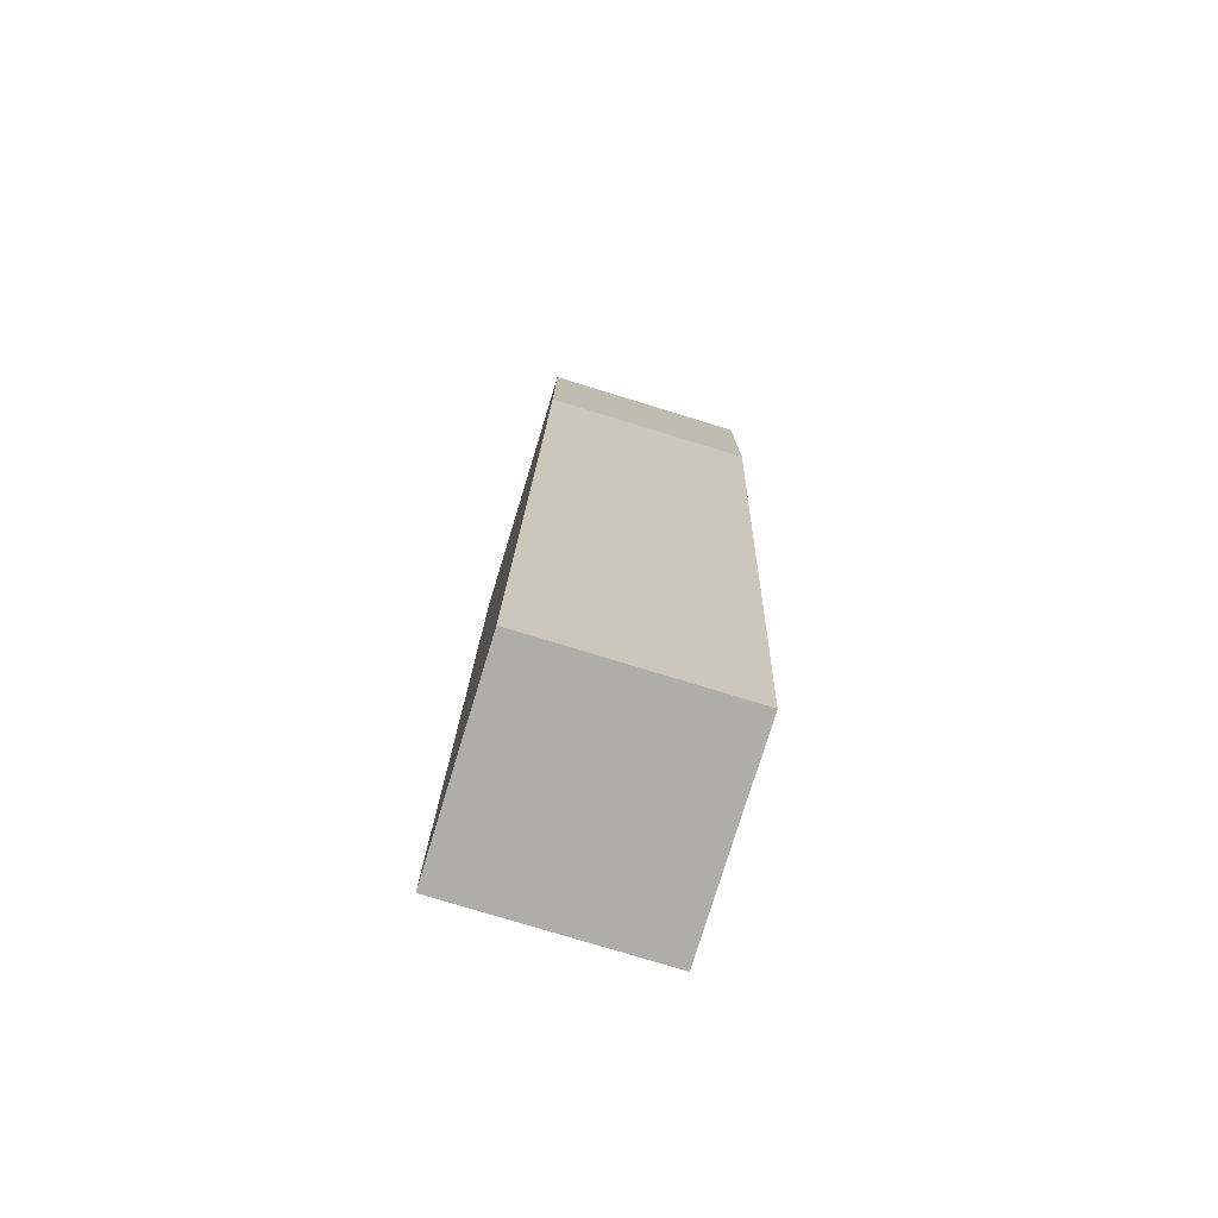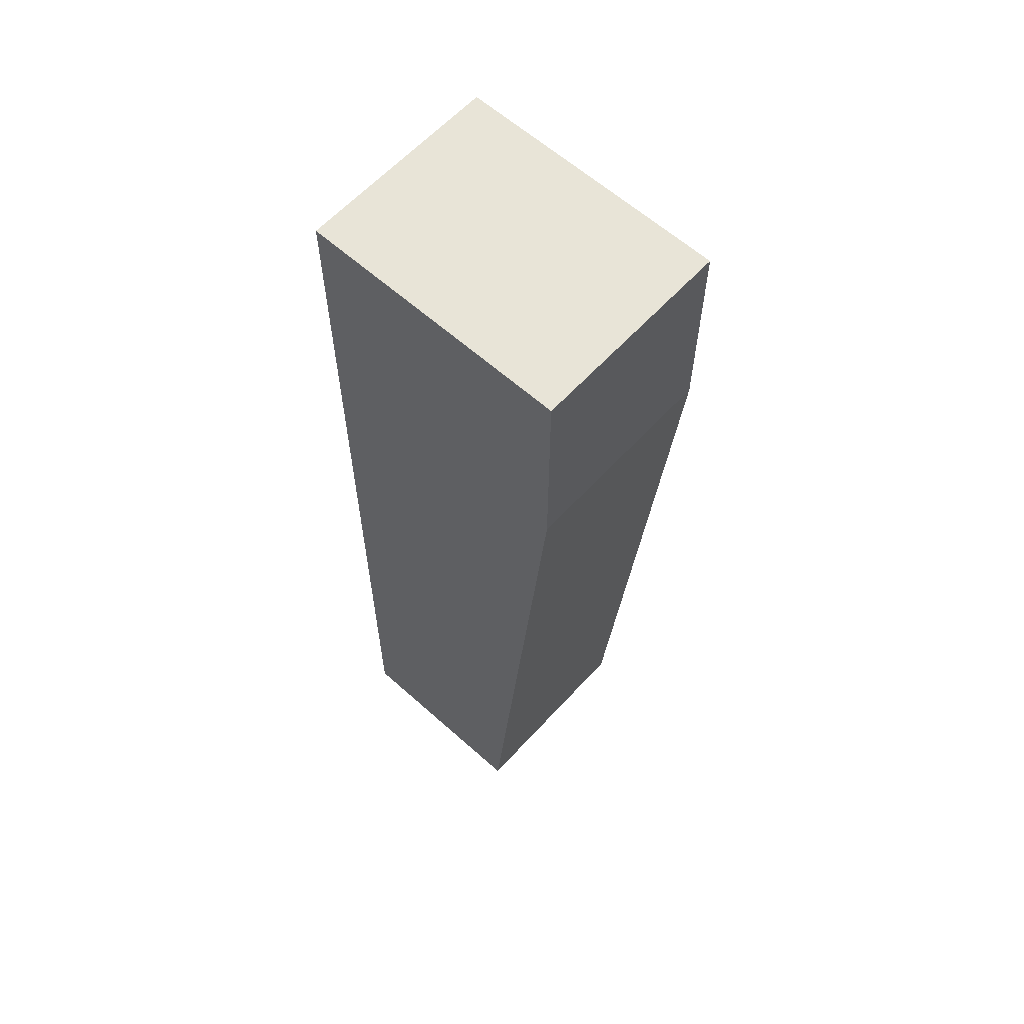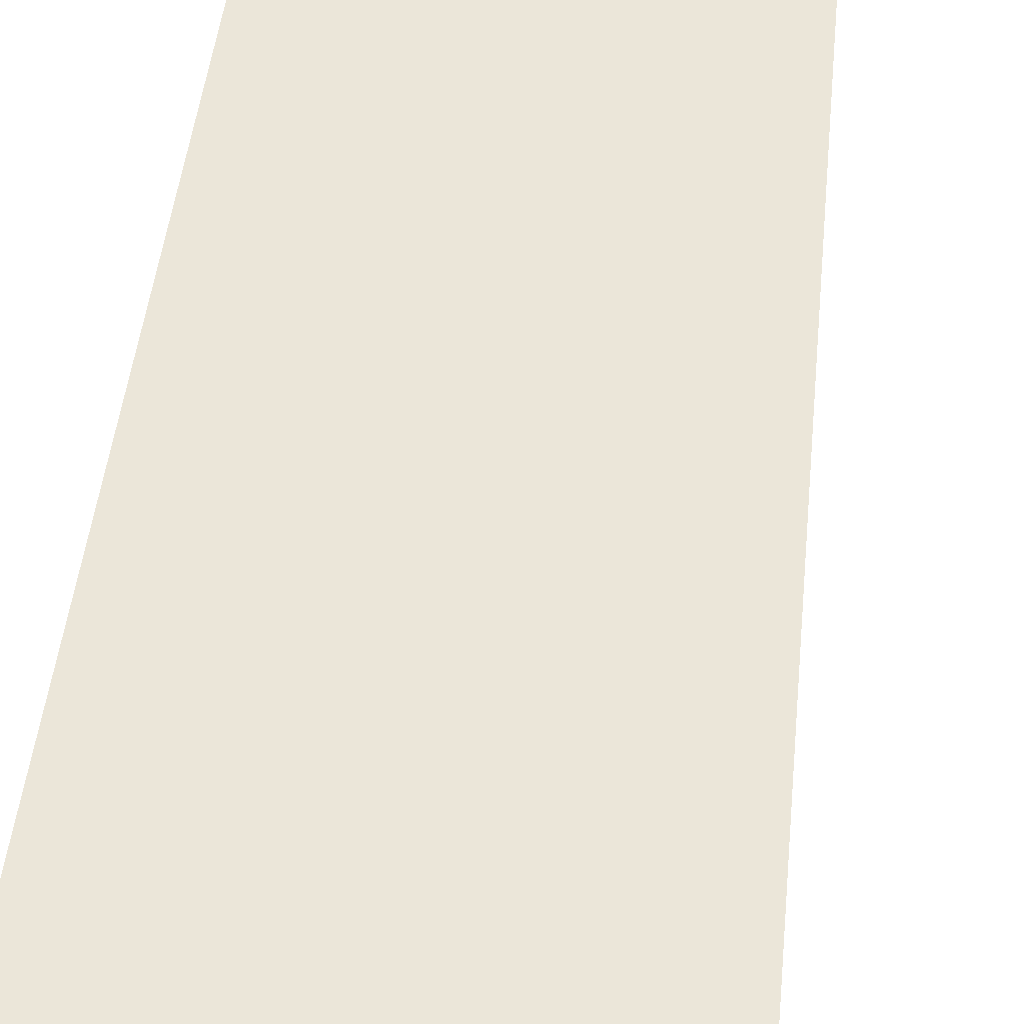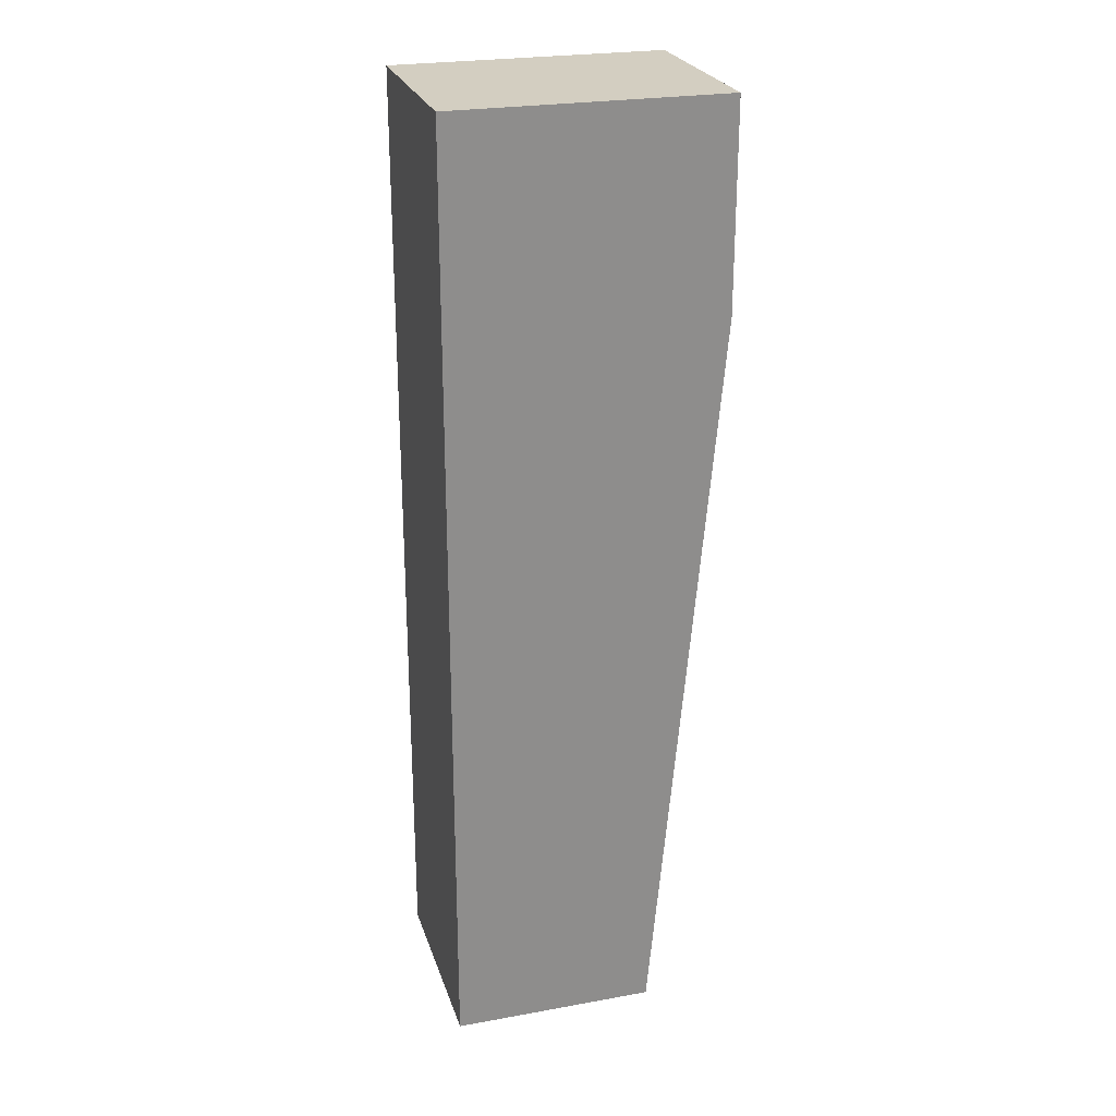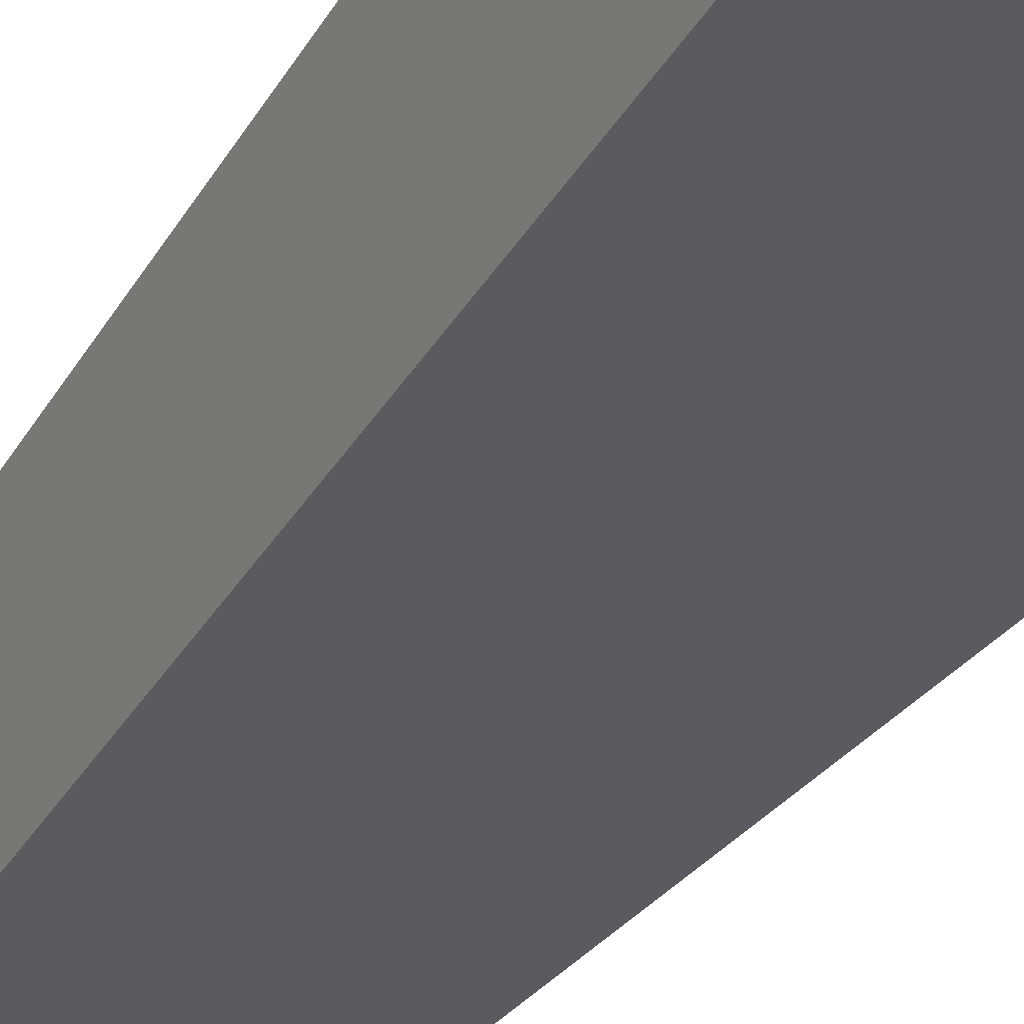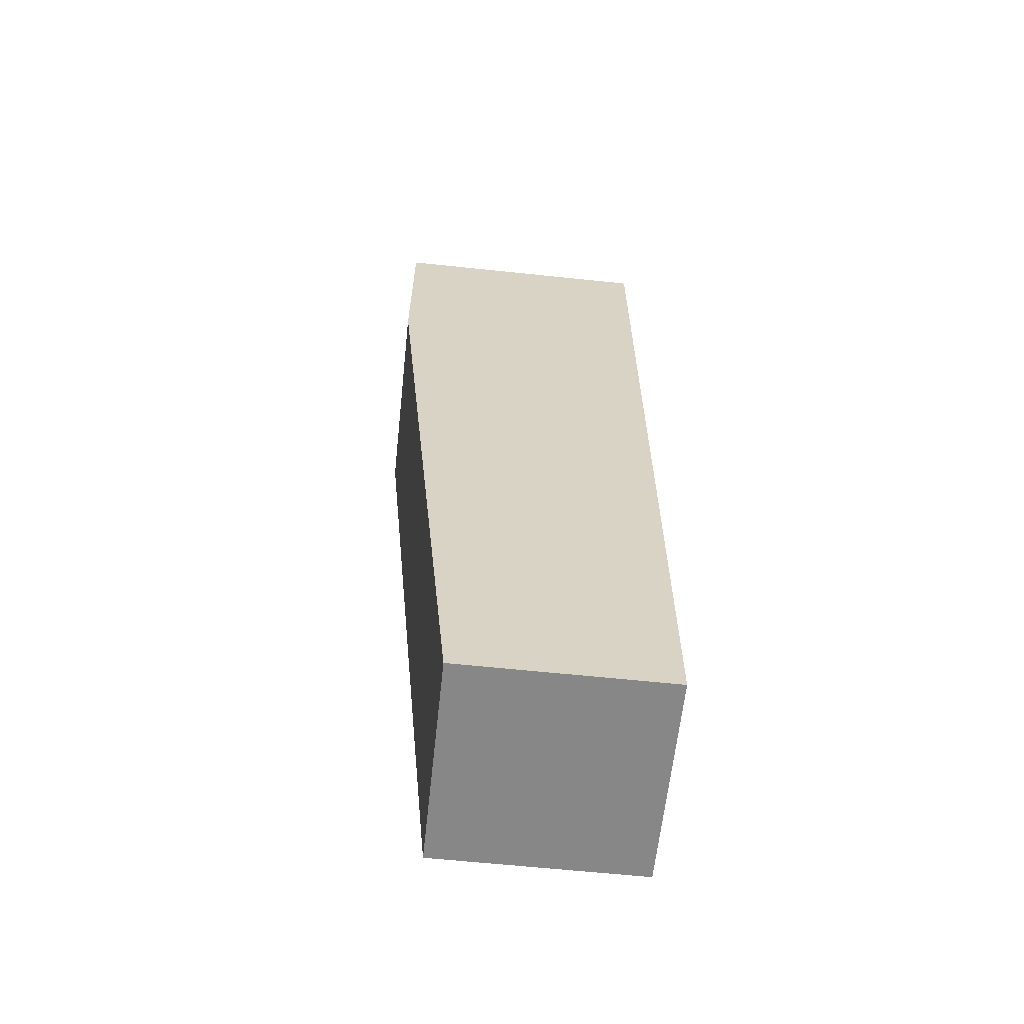
<metadata>
{"format":"obj","ext":"obj","renderer":"f3d","projection":"perspective","resolution":1024,"background":"white","views":[{"elev":-77.4,"azim":-107.0,"up":"+Y"},{"elev":61.3,"azim":-137.7,"up":"+Y"},{"elev":56.9,"azim":-170.3,"up":"+Z"},{"elev":25.2,"azim":163.8,"up":"+Y"},{"elev":-32.4,"azim":154.6,"up":"+Z"},{"elev":-62.3,"azim":-6.1,"up":"+Y"}]}
</metadata>
<code>
v 0.3634 0.1714 0.03948
v 0.318 0.1373 0.005414
v 0.3293 0.01247 0.005414
v 0.318 0.1373 0.03948
v 0.3634 0.01247 0.03948
v 0.3634 0.1714 0.005414
v 0.3634 0.01247 0.005414
v 0.3293 0.01247 0.03948
v 0.318 0.1714 0.03948
v 0.318 0.1714 0.005414
f 2 9 10
f 2 3 4
f 1 4 5
f 3 2 6
f 1 5 6
f 5 3 7
f 3 6 7
f 6 5 7
f 4 3 8
f 5 4 8
f 3 5 8
f 2 4 9
f 4 1 9
f 1 6 9
f 9 6 10
f 6 2 10

</code>
